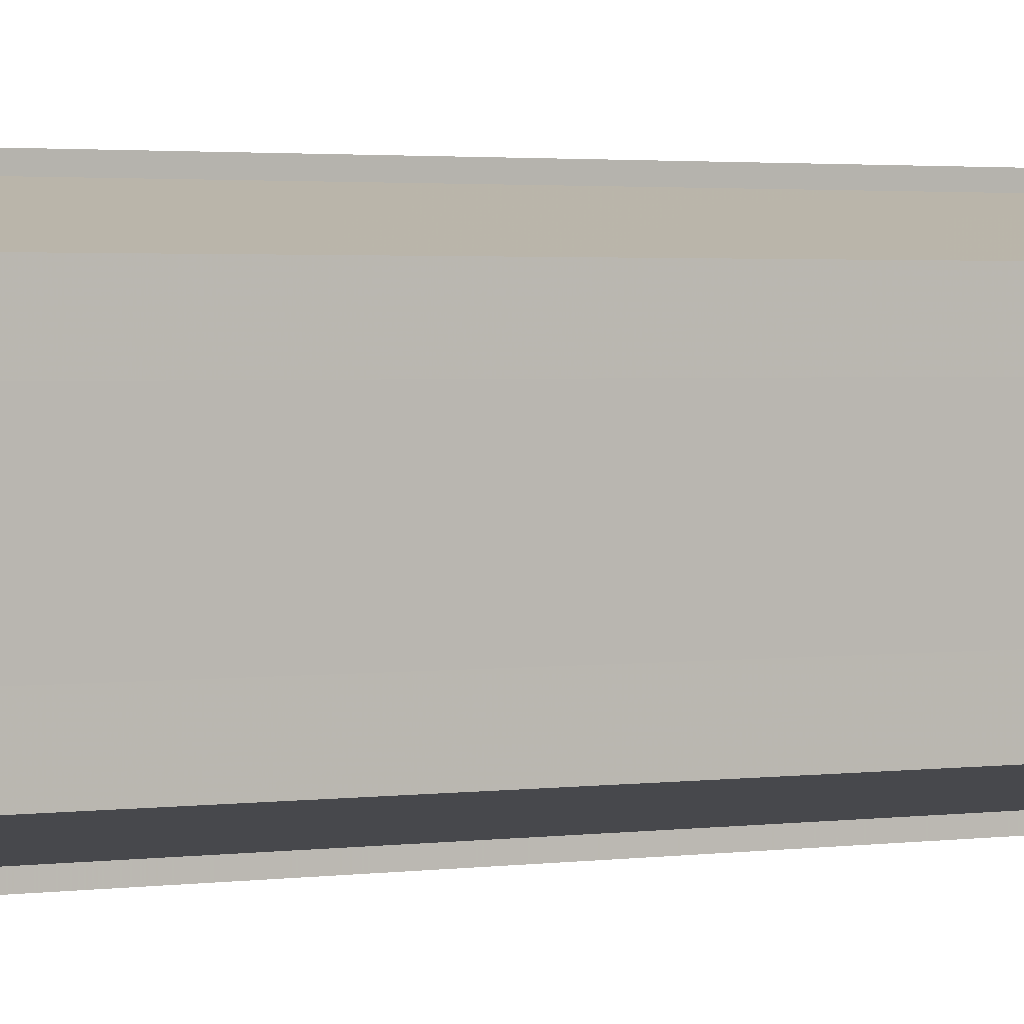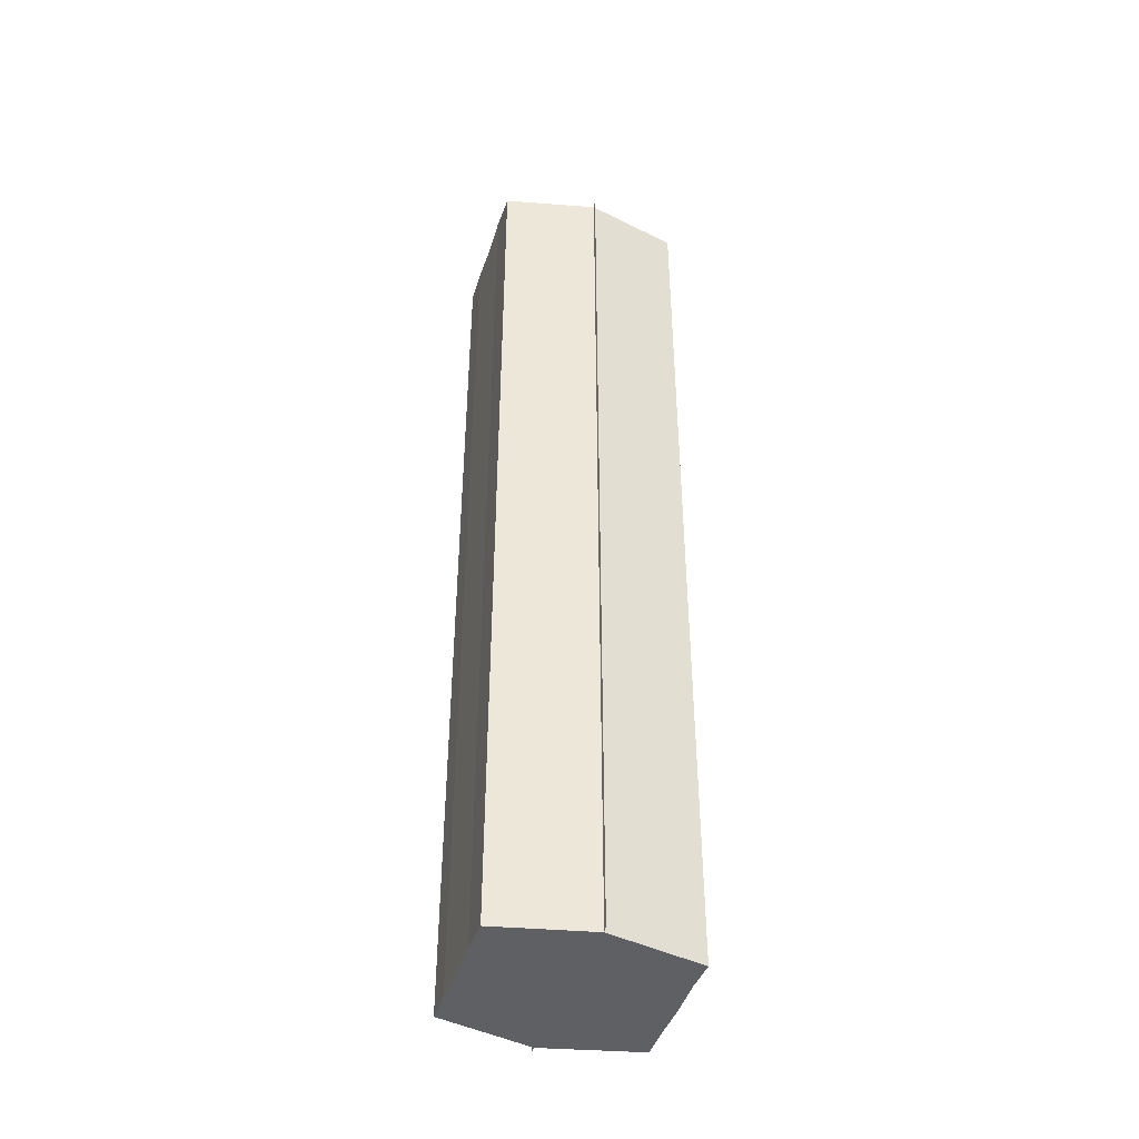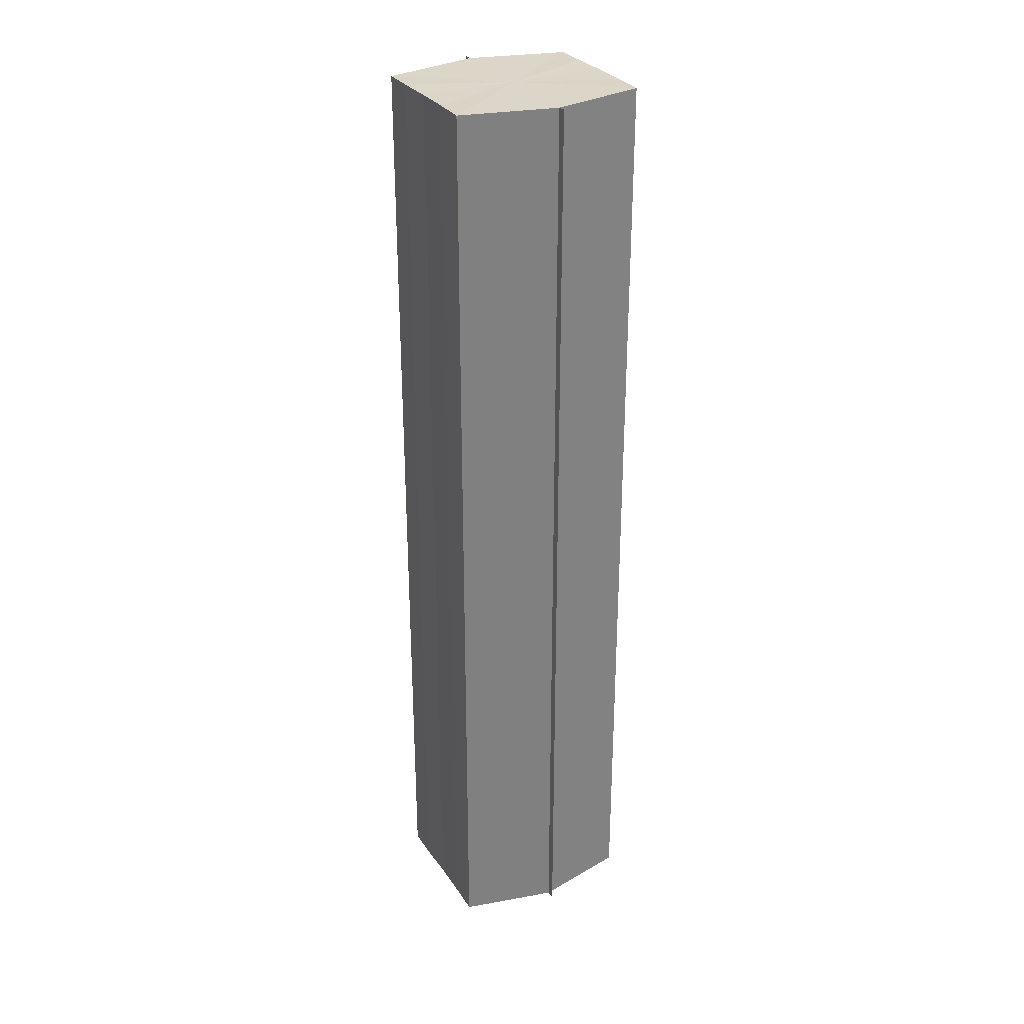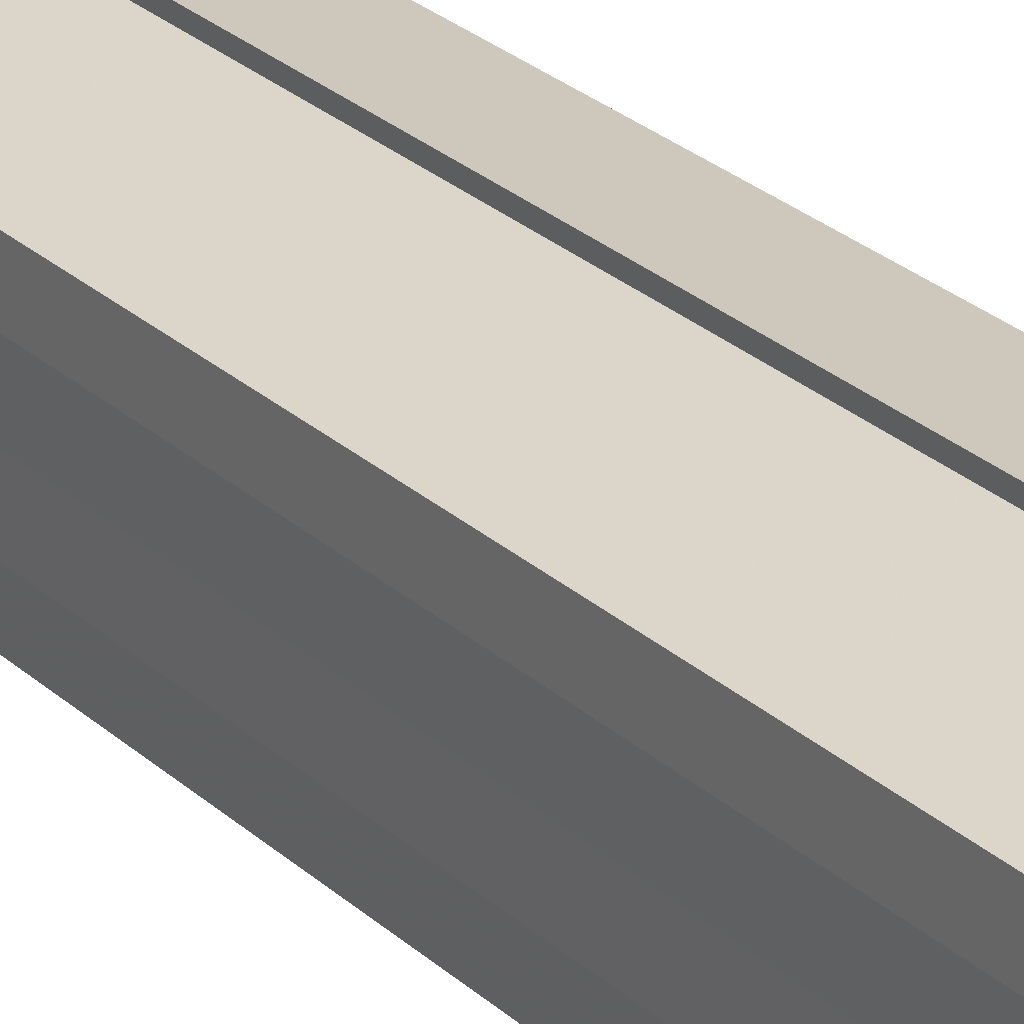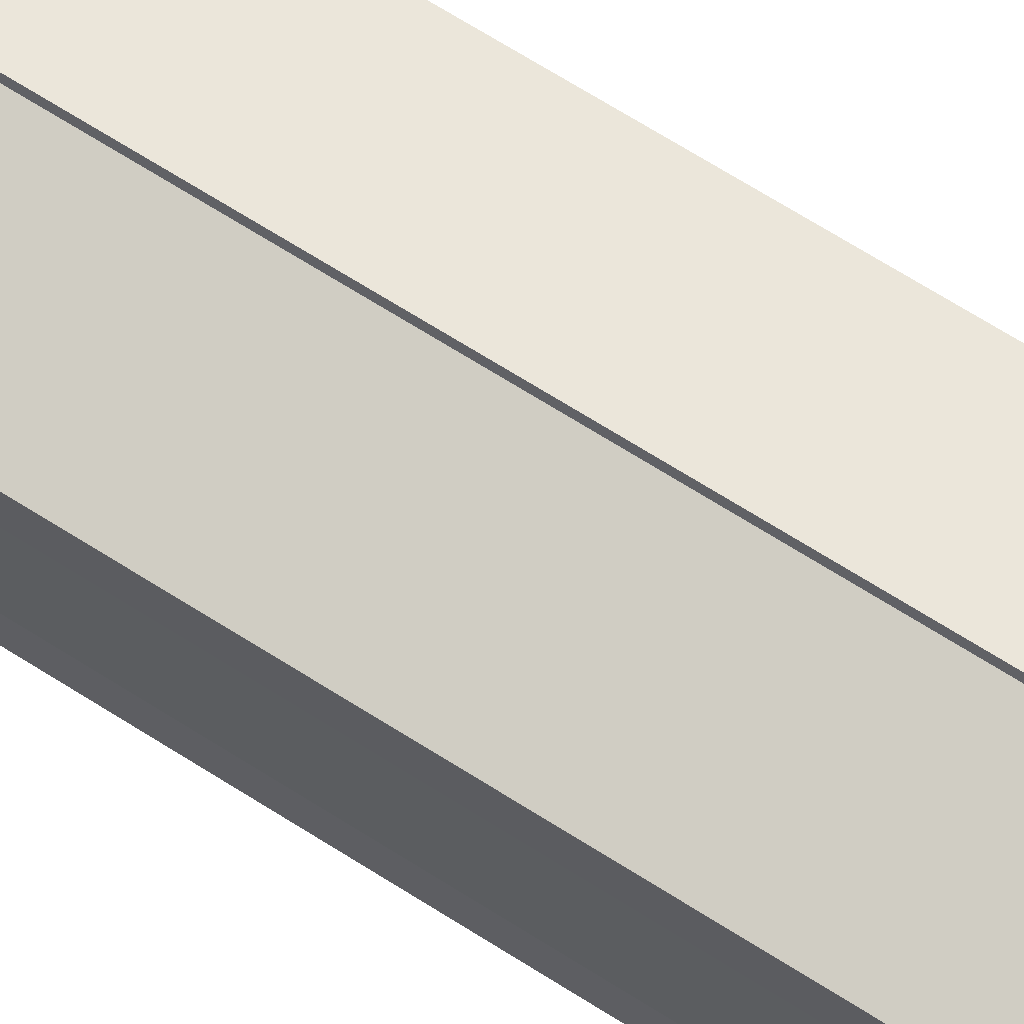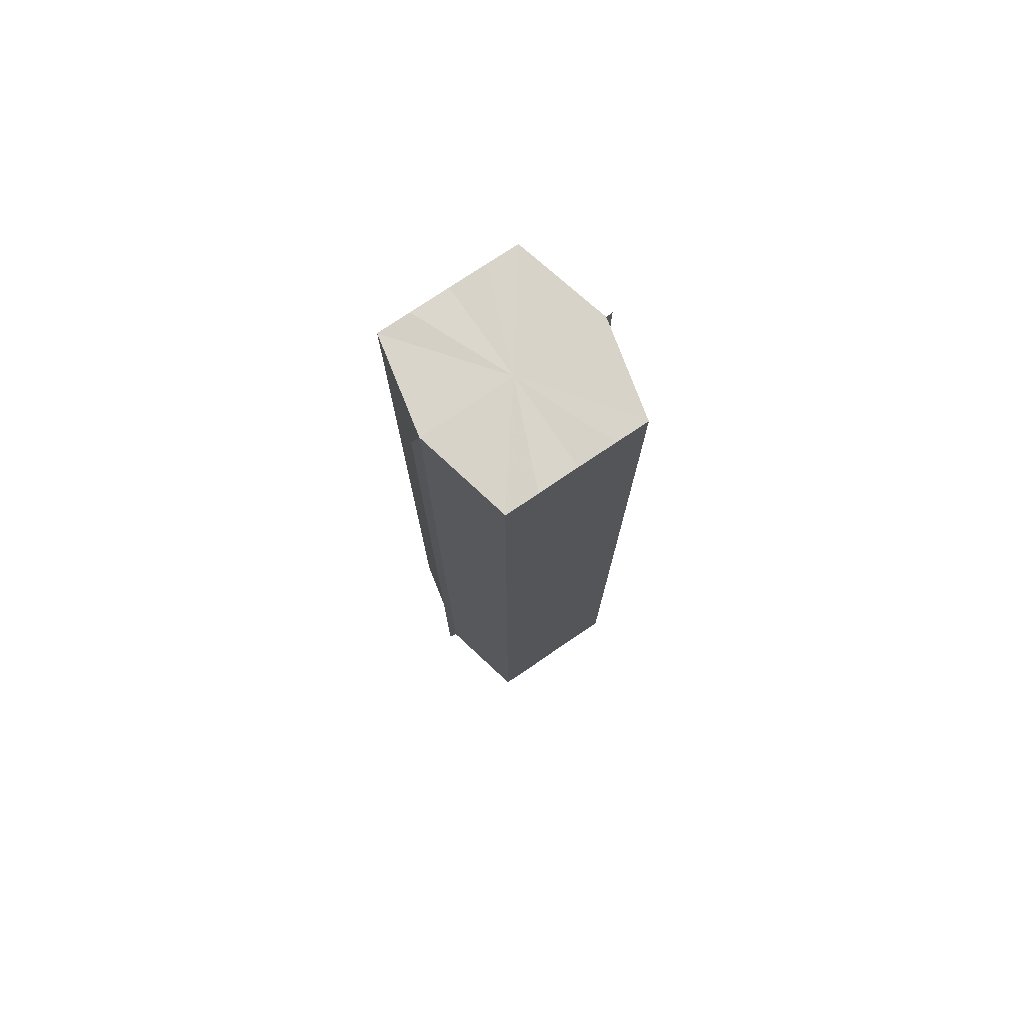
<metadata>
{"format":"obj","ext":"obj","renderer":"f3d","projection":"perspective","resolution":1024,"background":"white","views":[{"elev":1.5,"azim":53.6,"up":"+Z"},{"elev":-43.4,"azim":-17.7,"up":"+Y"},{"elev":29.9,"azim":152.6,"up":"+Y"},{"elev":28.1,"azim":142.9,"up":"+Z"},{"elev":68.6,"azim":-57.6,"up":"+Z"},{"elev":76.3,"azim":55.8,"up":"+Y"}]}
</metadata>
<code>
o 5745
v 2216 1884 7.211
v 2216 1884 7.21
v 2216 1884 7.211
v 2216 1884 7.208
v 2216 1884 7.208
v 2216 1884 7.205
v 2216 1884 7.205
v 2216 1884 7.201
v 2216 1884 7.201
v 2216 1884 7.197
v 2216 1884 7.197
v 2216 1884 7.193
v 2216 1884 7.193
v 2216 1884 7.191
v 2216 1884 7.191
v 2216 1884 7.19
v 2216 1884 7.19
v 2216 1884 7.19
v 2216 1884 7.193
v 2216 1884 7.193
v 2216 1884 7.197
v 2216 1884 7.197
v 2216 1884 7.201
v 2216 1884 7.201
v 2216 1884 7.205
v 2216 1884 7.205
v 2216 1884 7.208
v 2216 1884 7.208
v 2216 1884 7.21
v 2216 1884 7.21
v 2216 1884 7.201
v 2216 1884 7.208
v 2216 1884 7.205
v 2216 1884 7.208
v 2216 1884 7.201
v 2216 1884 7.205
v 2216 1884 7.197
v 2216 1884 7.201
v 2216 1884 7.193
v 2216 1884 7.197
v 2216 1884 7.193
v 2216 1884 7.191
v 2216 1884 7.193
v 2216 1884 7.191
v 2216 1884 7.19
v 2216 1884 7.197
v 2216 1884 7.193
v 2216 1884 7.19
v 2216 1884 7.191
v 2216 1884 7.201
v 2216 1884 7.197
v 2216 1884 7.193
v 2216 1884 7.193
v 2216 1884 7.205
v 2216 1884 7.201
v 2216 1884 7.197
v 2216 1884 7.197
v 2216 1884 7.208
v 2216 1884 7.205
v 2216 1884 7.201
v 2216 1884 7.201
v 2216 1884 7.205
v 2216 1884 7.205
v 2216 1884 7.208
v 2216 1884 7.208
v 2216 1884 7.21
v 2216 1884 7.208
v 2216 1884 7.21
v 2216 1884 7.211
v 2216 1884 7.211
v 2216 1884 7.211
v 2216 1884 7.201
v 2216 1884 7.21
v 2216 1884 7.208
v 2216 1884 7.208
v 2216 1884 7.205
v 2216 1884 7.205
v 2216 1884 7.201
v 2216 1884 7.201
v 2216 1884 7.197
v 2216 1884 7.197
v 2216 1884 7.193
v 2216 1884 7.193
v 2216 1884 7.191
f 1 2 3
f 4 2 5
f 6 4 7
f 8 6 9
f 10 8 11
f 12 10 13
f 14 12 15
f 14 16 15
f 15 17 18
f 15 19 20
f 20 21 22
f 22 23 24
f 24 25 26
f 26 27 28
f 28 29 30
f 3 29 30
f 31 32 29
f 31 33 32
f 31 29 34
f 31 35 33
f 31 34 36
f 31 37 35
f 31 36 38
f 31 39 37
f 31 38 40
f 31 40 41
f 31 42 39
f 31 41 42
f 43 42 44
f 45 42 44
f 46 47 43
f 48 49 45
f 50 51 46
f 52 49 53
f 54 55 50
f 56 52 57
f 58 59 54
f 60 56 61
f 62 60 63
f 64 62 65
f 66 67 58
f 68 64 66
f 68 69 66
f 66 70 71
f 72 73 74
f 72 75 73
f 72 74 76
f 72 77 75
f 72 76 78
f 72 79 77
f 72 78 80
f 72 81 79
f 72 80 82
f 72 83 81
f 72 82 84
f 72 84 83

</code>
